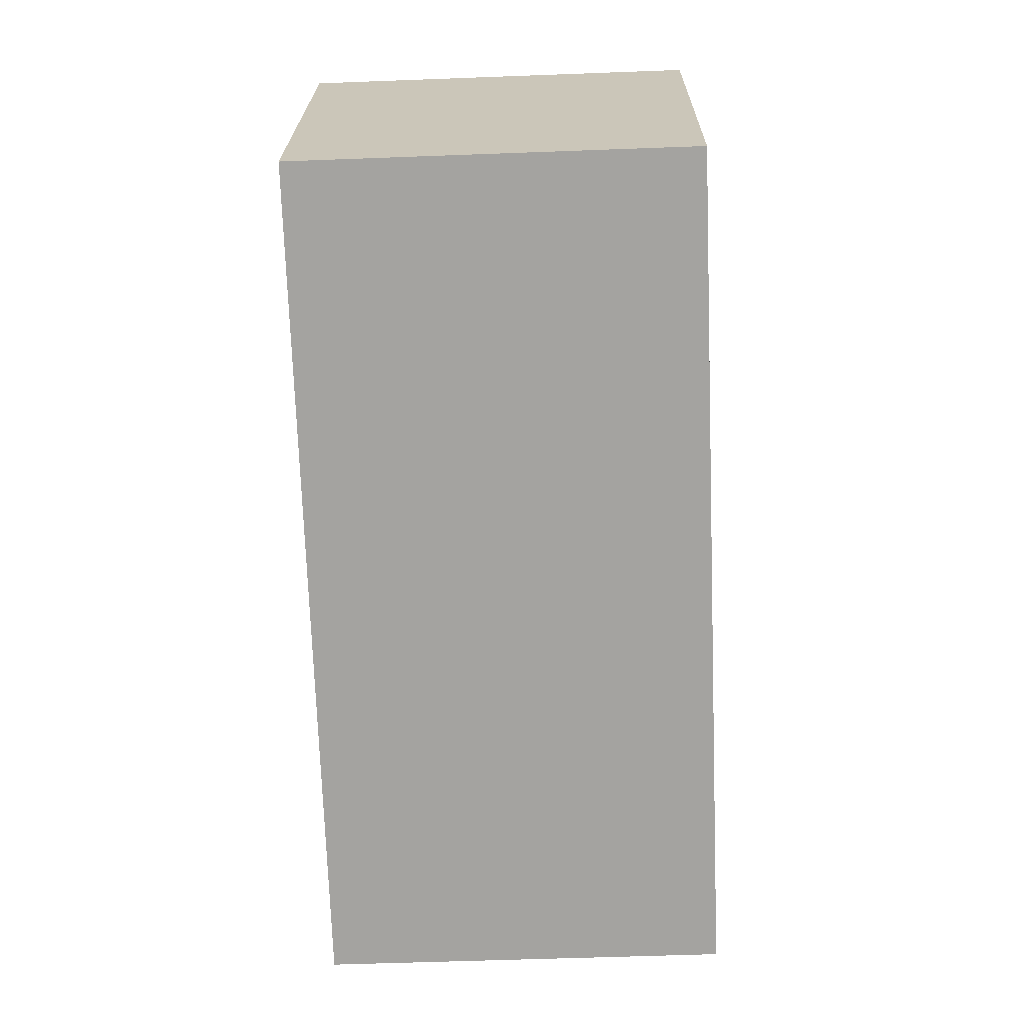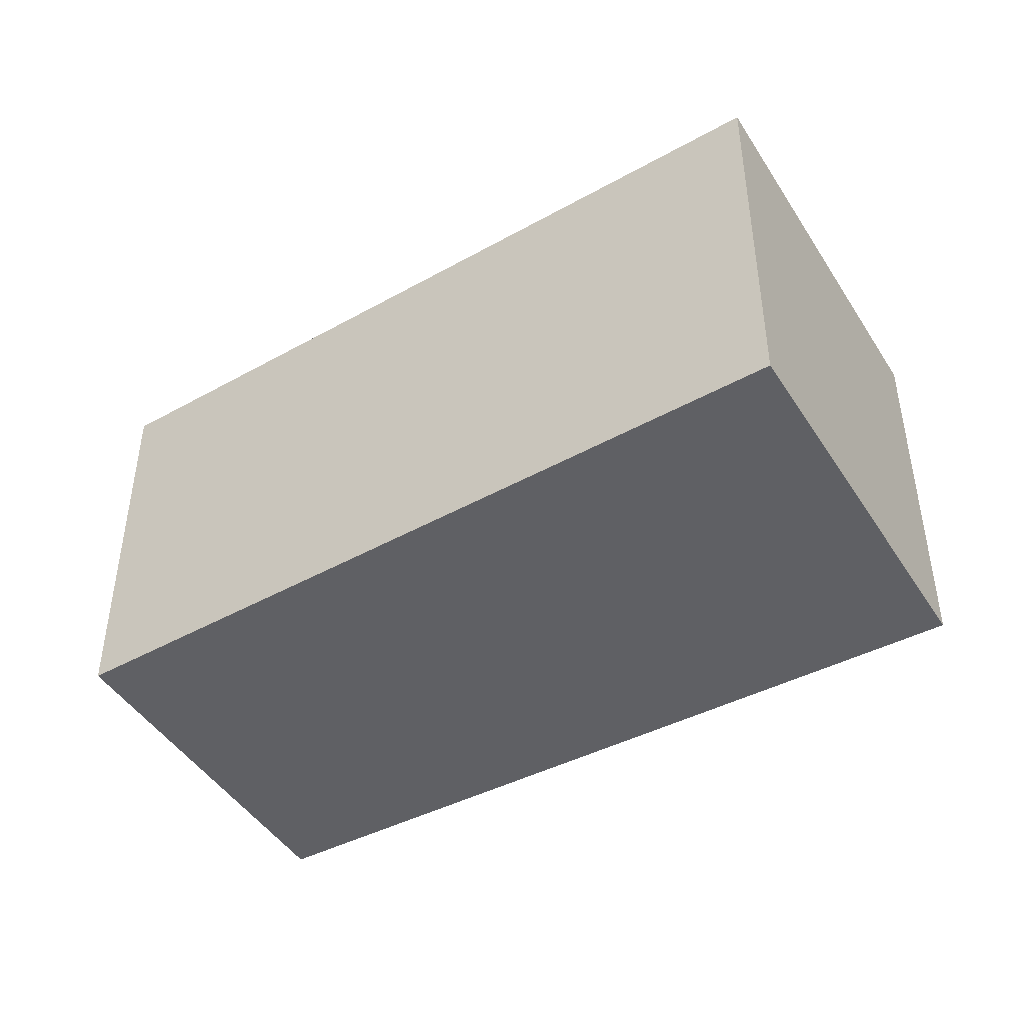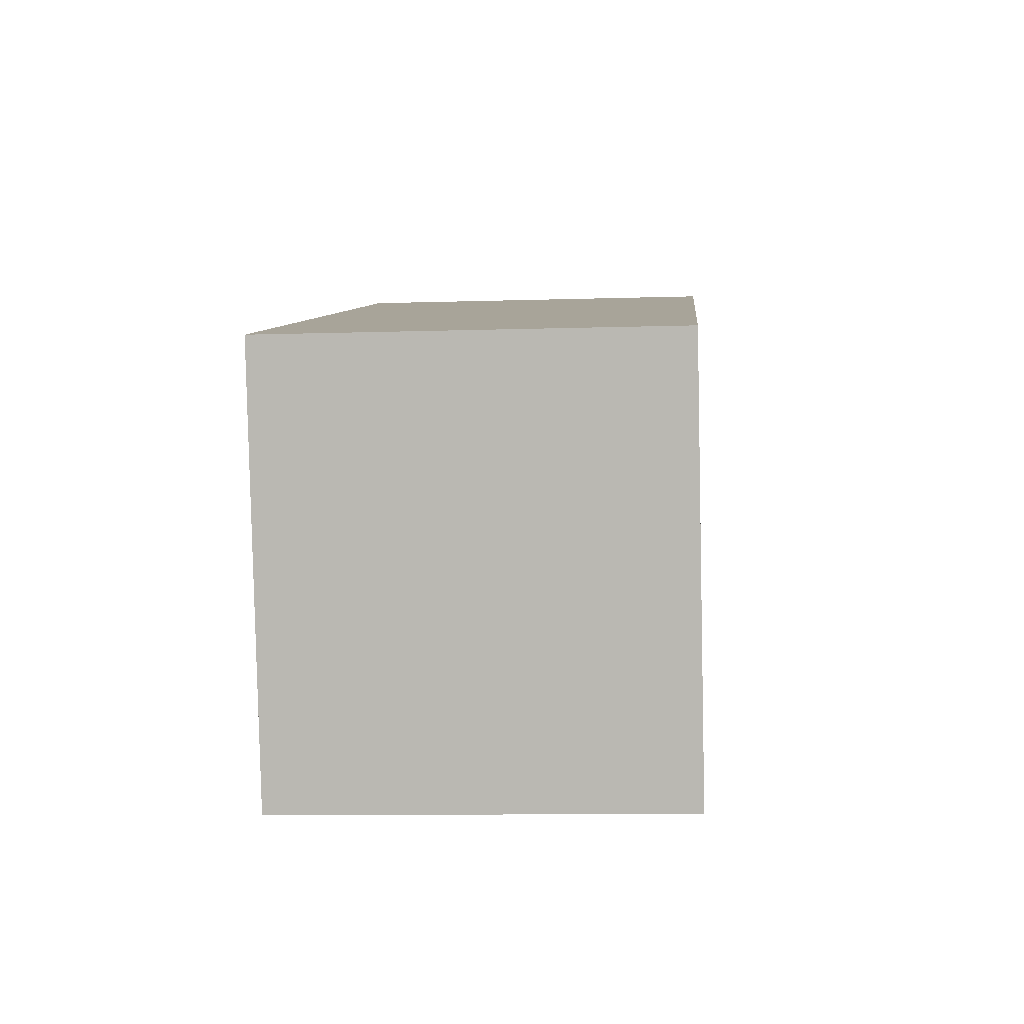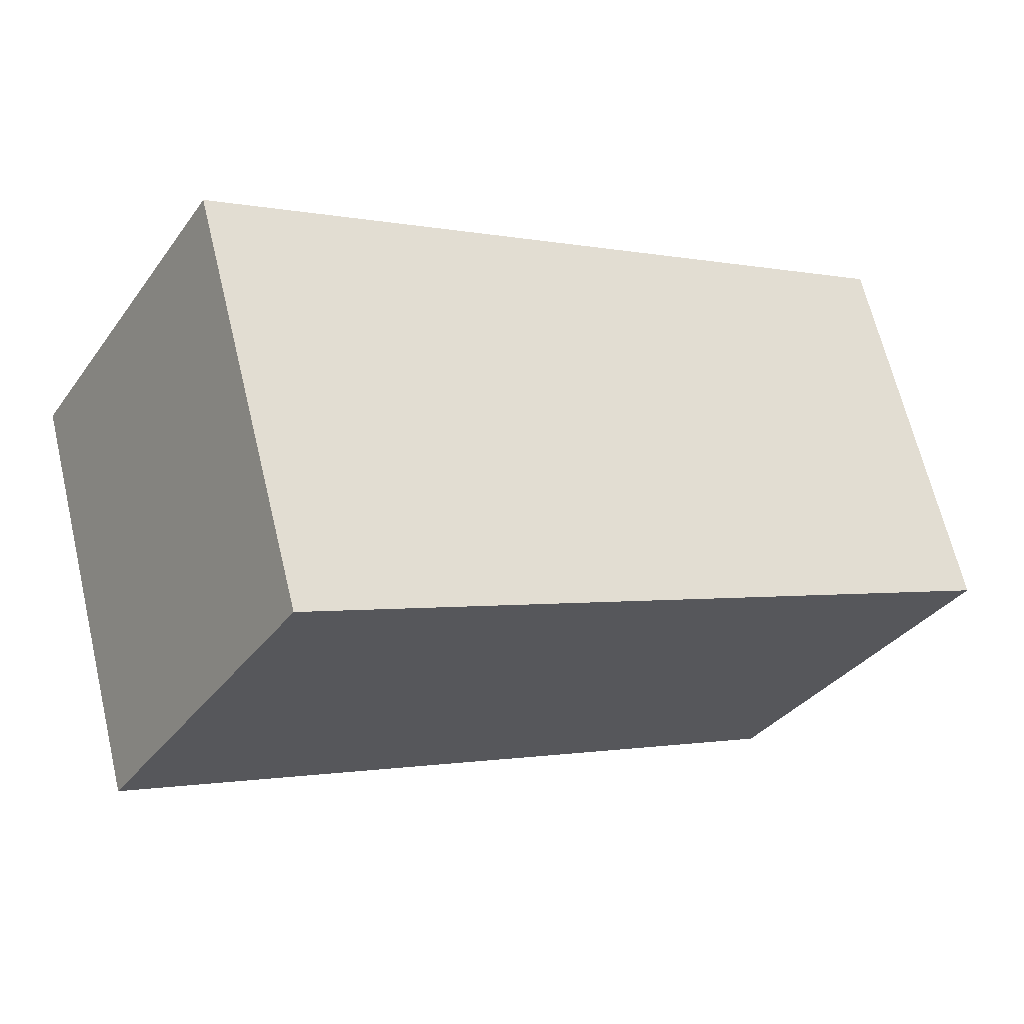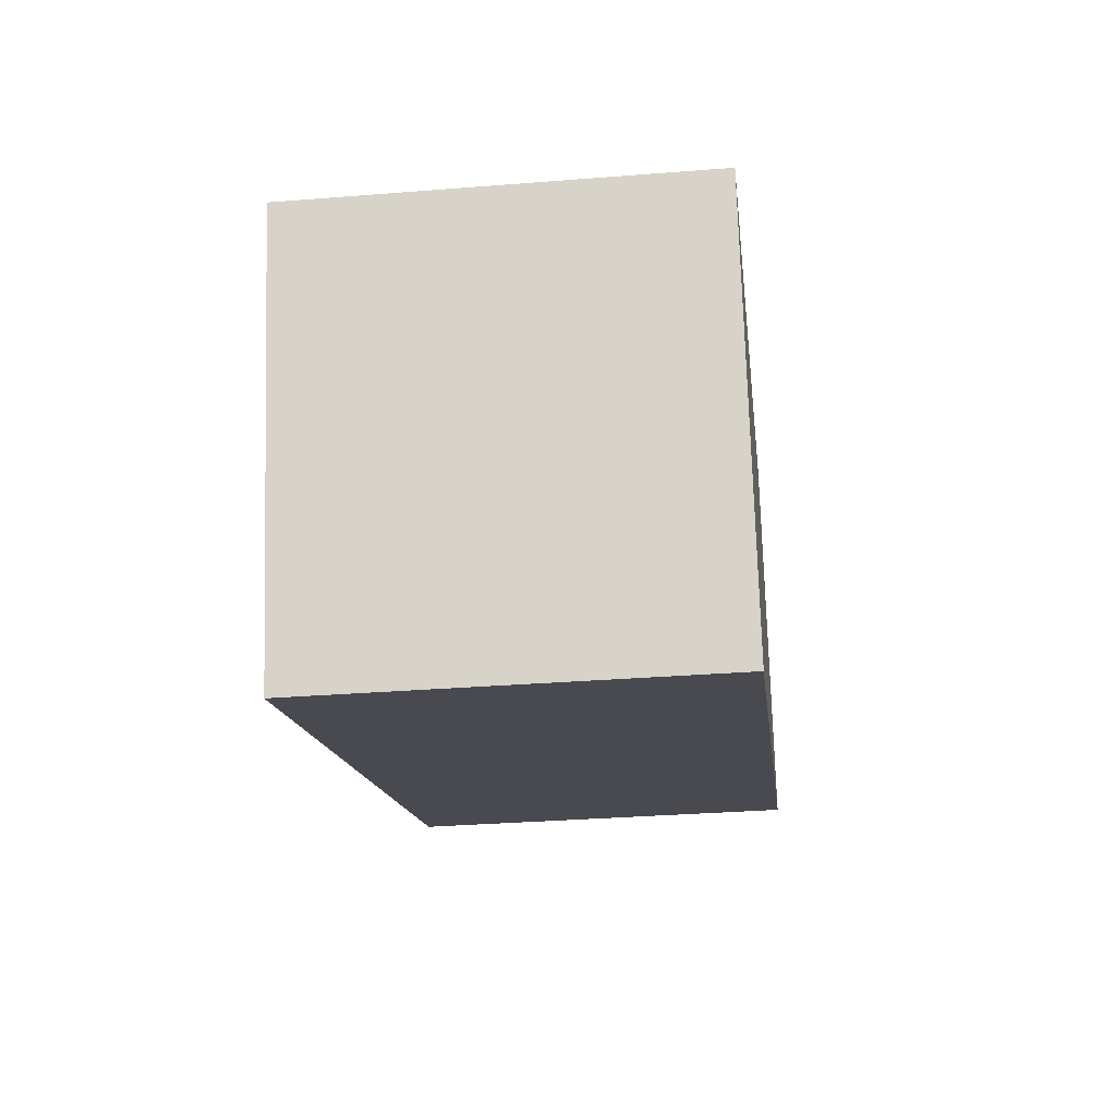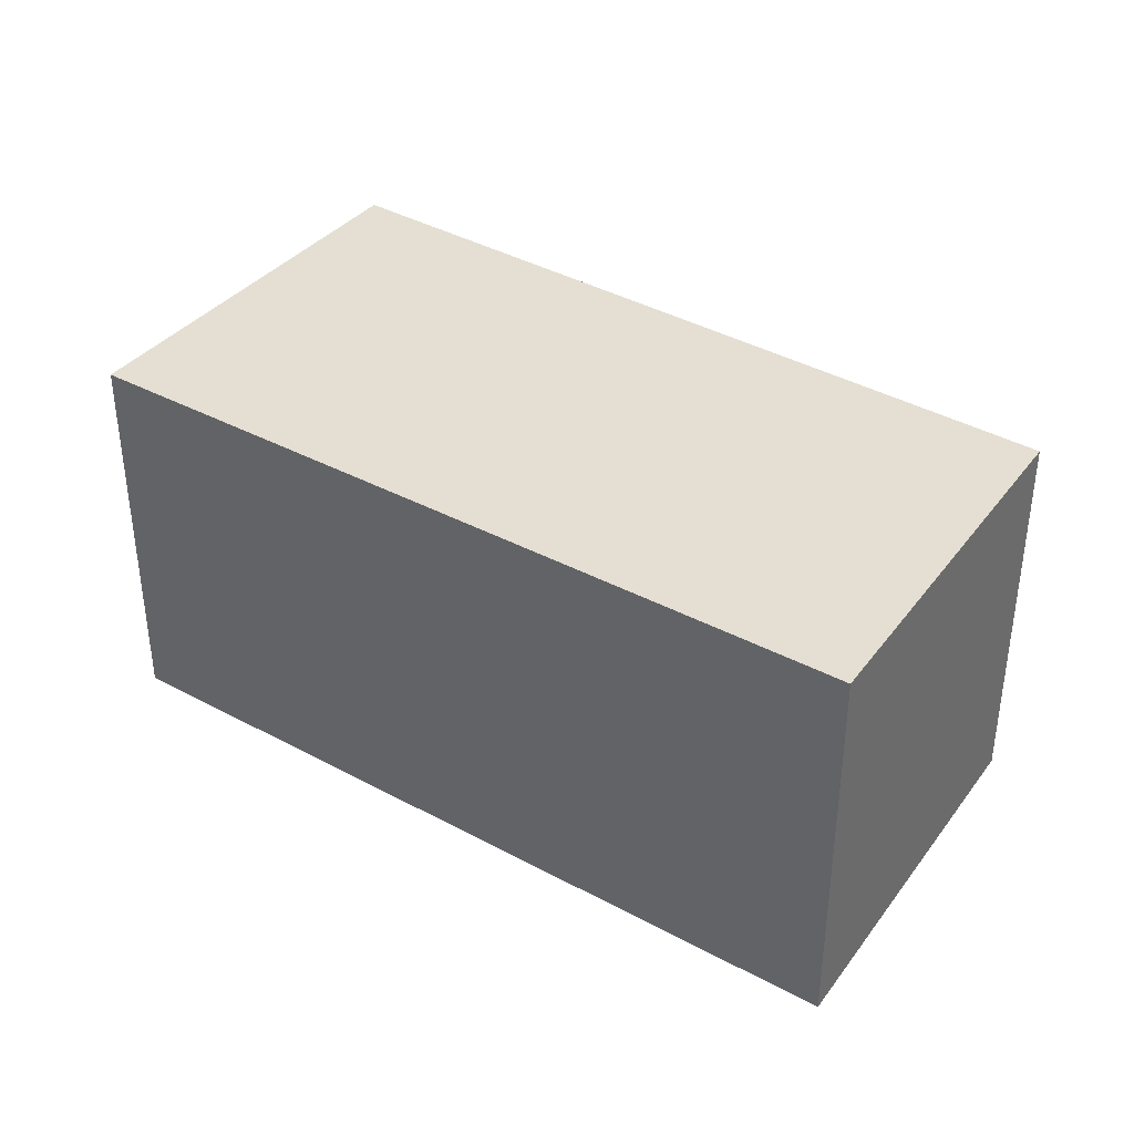
<metadata>
{"format":"obj","ext":"obj","renderer":"f3d","projection":"perspective","resolution":1024,"background":"white","views":[{"elev":-54.1,"azim":92.3,"up":"+Z"},{"elev":-43.9,"azim":-165.6,"up":"+Y"},{"elev":-9.7,"azim":-85.3,"up":"+Z"},{"elev":-33.8,"azim":-30.6,"up":"+Z"},{"elev":-32.6,"azim":-83.7,"up":"+Z"},{"elev":37.2,"azim":17.6,"up":"+Y"}]}
</metadata>
<code>
v  4.395 1.921 -0.701
v  0 1.921 1.176e-16
v  3.903 1.921 1.199
v  0.58 1.921 -2.007
v  3.903 -7.342e-17 1.199
v  4.395 4.292e-17 -0.701
v  0.58 1.229e-16 -2.007
v  0 0 0
g defaultobject
f 1 2 3
f 2 1 4
f 5 1 3
f 1 5 6
f 6 4 1
f 4 6 7
f 7 2 4
f 2 7 8
f 8 3 2
f 3 8 5
f 8 6 5
f 6 8 7

</code>
